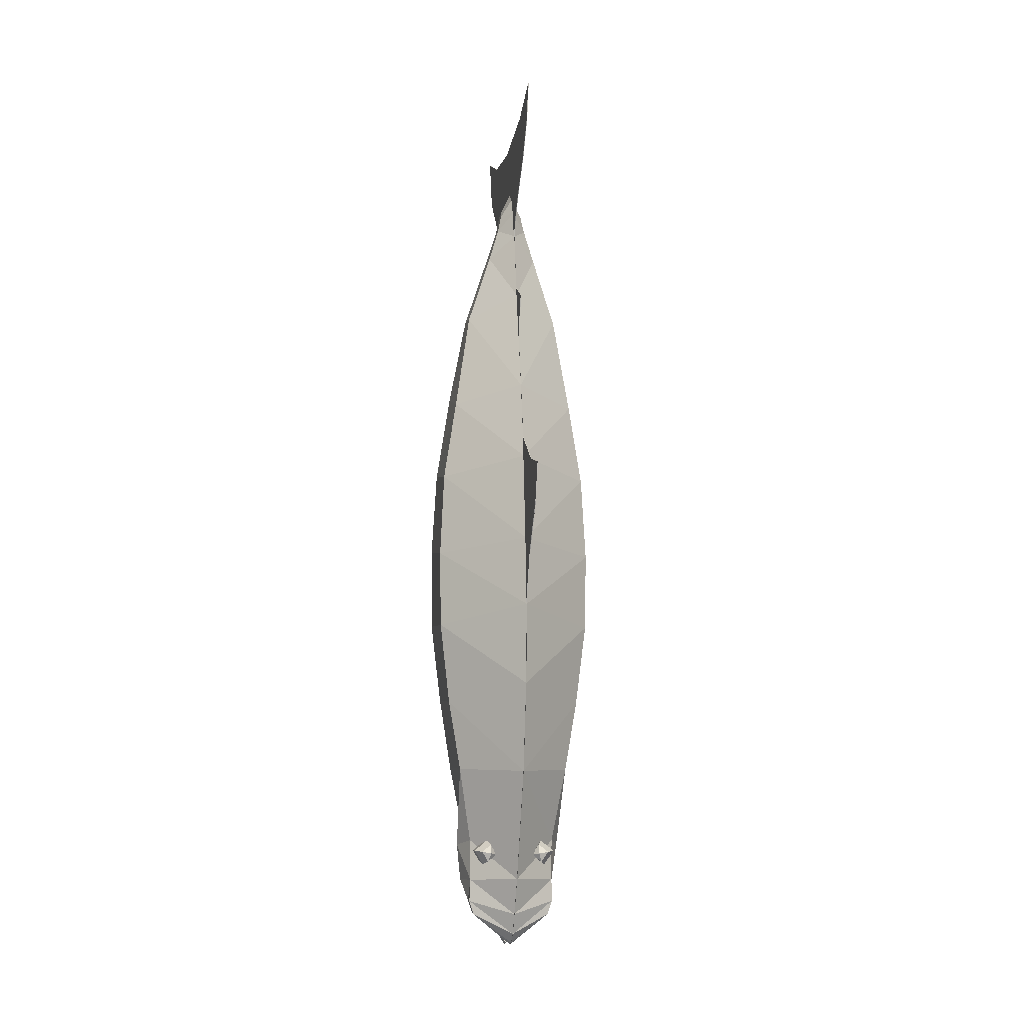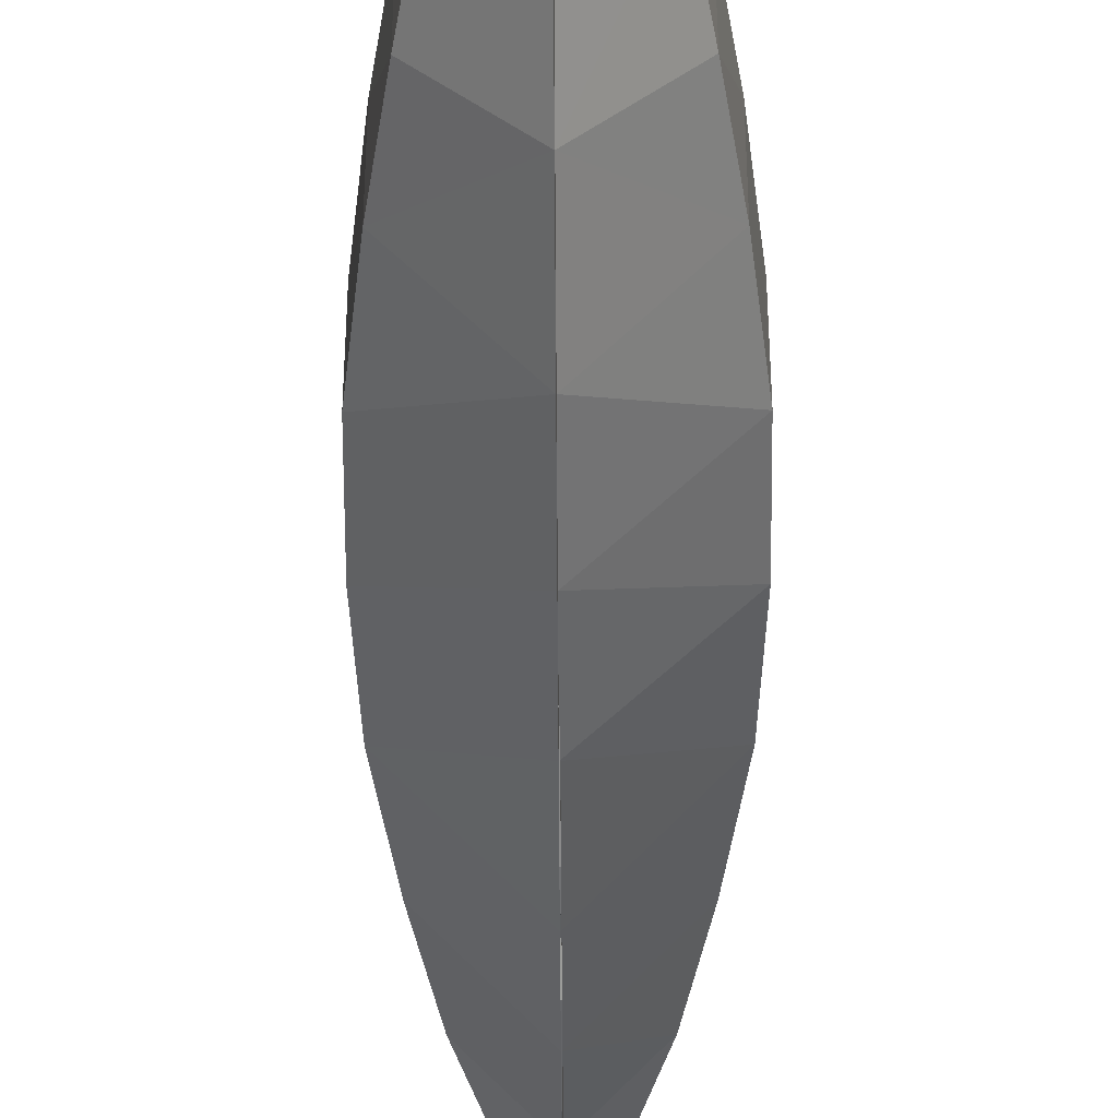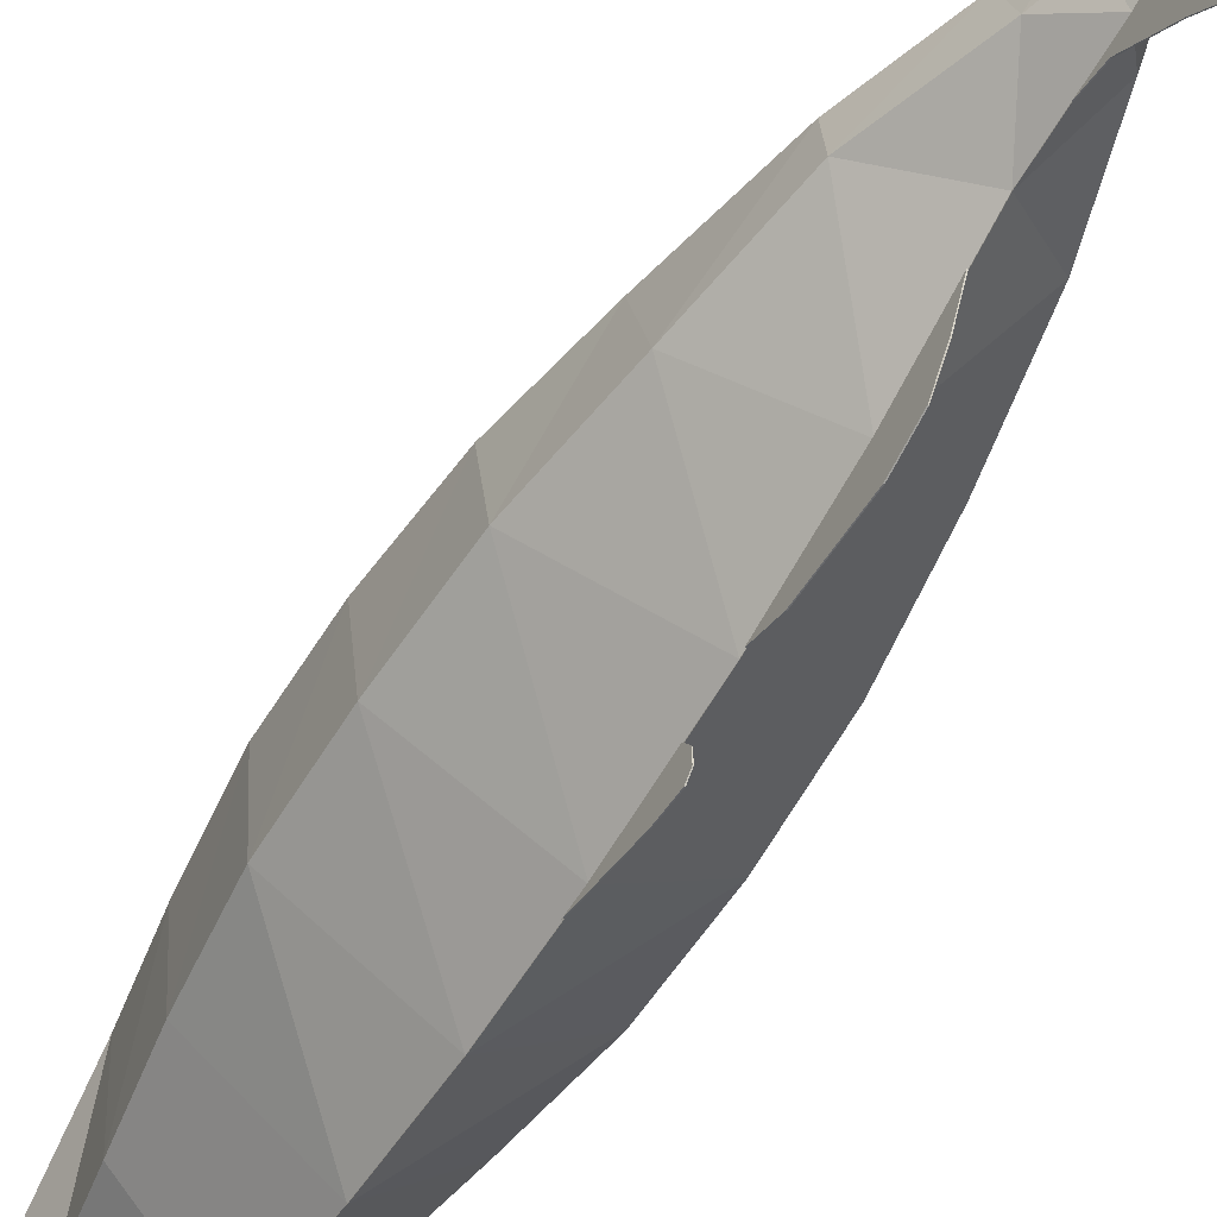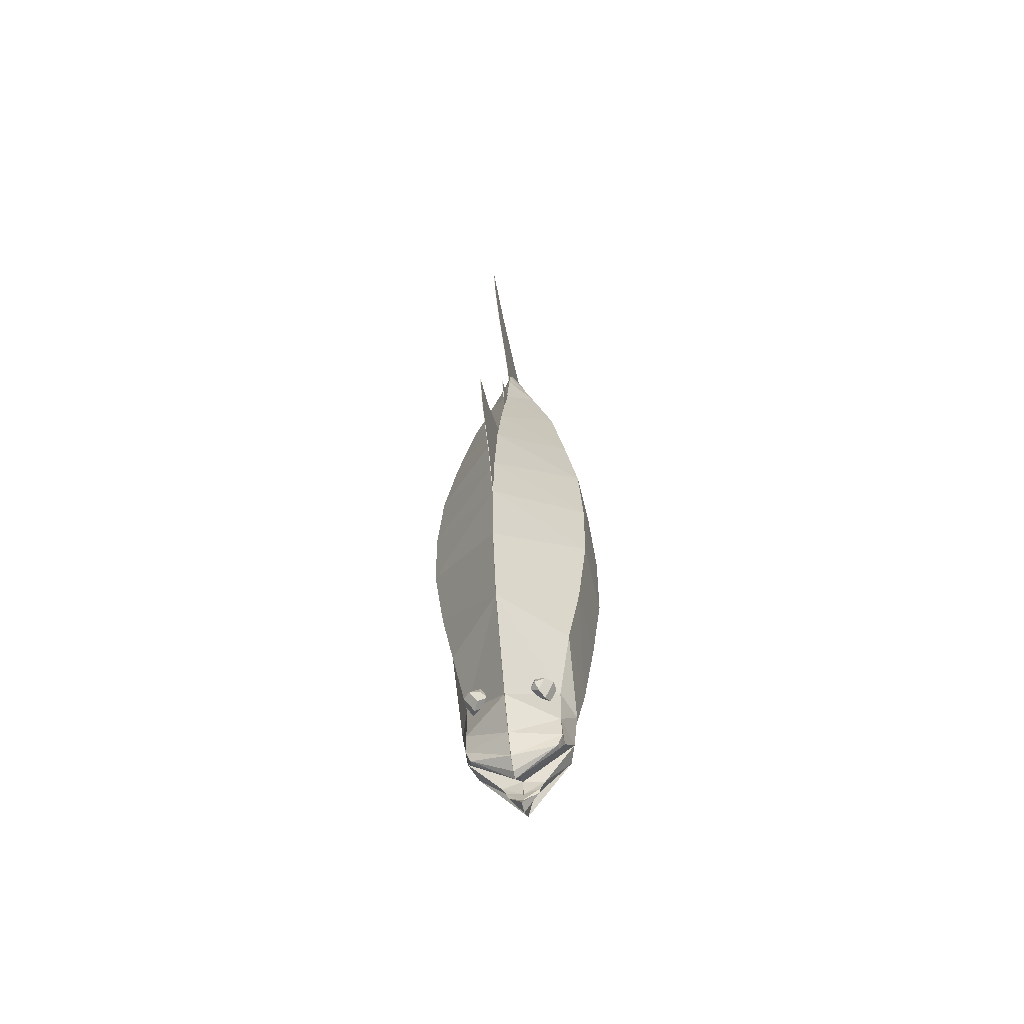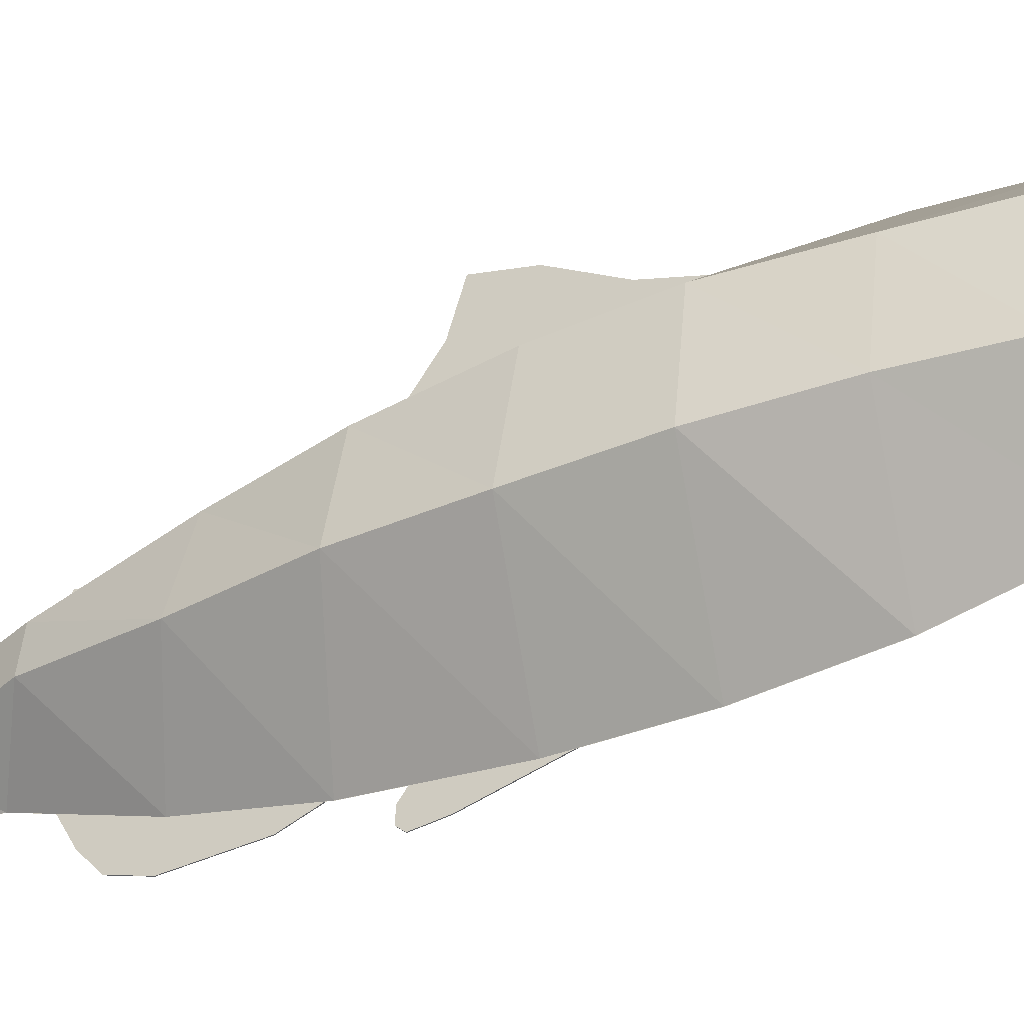
<metadata>
{"format":"obj","ext":"obj","renderer":"f3d","projection":"perspective","resolution":1024,"background":"white","views":[{"elev":-10.9,"azim":170.0,"up":"+Z"},{"elev":-52.5,"azim":-179.7,"up":"+Y"},{"elev":-52.2,"azim":-30.7,"up":"+Y"},{"elev":-61.4,"azim":-167.3,"up":"+Z"},{"elev":-41.2,"azim":120.0,"up":"+Y"}]}
</metadata>
<code>
o Plane
v 0.000505 0.4341 -0.542
v 0.000505 -0.7531 -0.4622
v 0.000505 0.4151 -0.9544
v 0.000505 -0.7455 -0.8937
v 0.000505 0.4151 -0.185
v 0.000505 -0.7189 -0.03306
v 0.000505 0.3581 0.2708
v 0.000505 -0.6354 0.4683
v 0.000505 0.2708 0.6886
v 0.000505 -0.5139 0.9013
v 0.000505 0.1341 1.247
v 0.000505 -0.3353 1.338
v 0.000505 0.06569 1.615
v 0.000505 -0.279 1.698
v 0.000505 0.3353 -1.406
v 0.000505 -0.6772 -1.357
v 0.000505 0.1416 -1.961
v 0.000505 -0.5328 -1.858
v 0.000505 0.06198 -2.144
v 0.000505 -0.3467 -2.238
v 0.000505 -0.01407 1.866
v 0.000505 -0.1812 1.89
v 0.000505 -0.2446 -2.111
v 0 -0.2261 -1.905
v 0.000505 0.01064 -2.248
v 0.000505 -0.1116 -2.218
v 0.000505 -0.2613 -2.314
v 0.000505 -0.2477 -2.2
v 0.000505 -0.04065 -2.296
v 0.000505 -0.07683 -2.306
v 0.000505 -0.2082 -2.303
v 0.000505 -0.2331 -2.26
v 0.000505 0.0296 1.767
v 0.000505 -0.08077 1.918
v 0.000505 -0.2317 1.816
v 0.4006 0.0312 -0.6123
v 0.4001 -0.3555 -0.5759
v 0.3499 0.01573 -1.027
v 0.3493 -0.356 -0.9883
v 0.4068 0.03256 -0.2187
v 0.406 -0.3397 -0.1549
v 0.3859 0.01807 0.2136
v 0.3854 -0.3 0.276
v 0.3213 0.007215 0.6308
v 0.3206 -0.2603 0.7186
v 0.2428 -0.03861 1.14
v 0.2424 -0.1868 1.161
v 0.1266 -0.03508 1.505
v 0.1153 -0.1842 1.557
v 0.2881 0.01504 -1.385
v 0.2882 -0.3682 -1.359
v 0.2231 -0.04839 -1.759
v 0.2238 -0.3407 -1.698
v 0.2205 -0.04265 -1.968
v 0.2179 -0.2923 -1.978
v 0.05703 -0.05568 1.771
v 0.05065 -0.1566 1.801
v 0.2518 -0.2024 -1.966
v 0.2746 -0.1796 -1.784
v 0.2243 -0.05026 -2.079
v 0.2239 -0.1072 -2.075
v 0.03768 -0.3023 -2.163
v 0.1001 -0.2562 -2.125
v 0.2003 -0.05271 -2.149
v 0.2044 -0.07898 -2.139
v 0.07032 -0.2549 -2.201
v 0.08081 -0.252 -2.169
v 0.07573 -0.04398 1.68
v 0.04799 -0.09732 1.814
v 0.06843 -0.1682 1.709
v -0.000505 0.4341 -0.542
v -0.000505 -0.7531 -0.4622
v -0.000505 0.4151 -0.9544
v -0.000505 -0.7455 -0.8937
v -0.000505 0.4151 -0.185
v -0.000505 -0.7189 -0.03306
v -0.000505 0.3581 0.2708
v -0.000505 -0.6354 0.4683
v -0.000505 0.2708 0.6886
v -0.000505 -0.5139 0.9013
v -0.000505 0.1341 1.247
v -0.000505 -0.3353 1.338
v -0.000505 0.06569 1.615
v -0.000505 -0.279 1.698
v -0.000505 0.3353 -1.406
v -0.000505 -0.6772 -1.357
v -0.000505 0.1416 -1.961
v -0.000505 -0.5328 -1.858
v -0.000505 0.06198 -2.144
v -0.000505 -0.3467 -2.238
v -0.000505 -0.01407 1.866
v -0.000505 -0.1812 1.89
v -0.000505 -0.2446 -2.111
v -0.000505 0.01064 -2.248
v -0.000505 -0.1116 -2.218
v -0.000505 -0.2613 -2.314
v -0.000505 -0.2477 -2.2
v -0.000505 -0.04065 -2.296
v -0.000505 -0.07683 -2.306
v -0.000505 -0.2082 -2.303
v -0.000505 -0.2331 -2.26
v -0.000505 0.0296 1.767
v -0.000505 -0.08077 1.918
v -0.000505 -0.2317 1.816
v -0.4006 0.0312 -0.6123
v -0.4001 -0.3555 -0.5759
v -0.3499 0.01573 -1.027
v -0.3493 -0.356 -0.9883
v -0.4068 0.03256 -0.2187
v -0.406 -0.3397 -0.1549
v -0.3859 0.01807 0.2136
v -0.3854 -0.3 0.276
v -0.3213 0.007215 0.6308
v -0.3206 -0.2603 0.7186
v -0.2428 -0.03861 1.14
v -0.2424 -0.1868 1.161
v -0.1266 -0.03508 1.505
v -0.1153 -0.1842 1.557
v -0.2881 0.01504 -1.385
v -0.2882 -0.3682 -1.359
v -0.2231 -0.04839 -1.759
v -0.2238 -0.3407 -1.698
v -0.2205 -0.04265 -1.968
v -0.2179 -0.2923 -1.978
v -0.05703 -0.05568 1.771
v -0.05065 -0.1566 1.801
v -0.2518 -0.2024 -1.966
v -0.2746 -0.1796 -1.784
v -0.2243 -0.05026 -2.079
v -0.2239 -0.1072 -2.075
v -0.03768 -0.3023 -2.163
v -0.1001 -0.2562 -2.125
v -0.2003 -0.05271 -2.149
v -0.2044 -0.07898 -2.139
v -0.07032 -0.2549 -2.201
v -0.08081 -0.252 -2.169
v -0.07573 -0.04398 1.68
v -0.04799 -0.09732 1.814
v -0.06843 -0.1682 1.709
f 1 4 2
f 2 5 1
f 6 7 5
f 8 9 7
f 10 11 9
f 12 13 11
f 3 16 4
f 24 18 16
f 19 24 17
f 21 33 35
f 20 24 23
f 19 26 23
f 28 20 23
f 29 26 25
f 32 27 28
f 36 39 38
f 37 40 41
f 41 42 43
f 43 44 45
f 45 46 47
f 47 48 49
f 38 51 50
f 59 50 53
f 59 54 52
f 57 70 56
f 59 55 58
f 54 61 60
f 55 63 58
f 60 65 64
f 62 67 63
f 7 44 42
f 20 62 55
f 8 45 10
f 23 63 28
f 18 55 53
f 30 64 65
f 3 36 38
f 17 54 19
f 9 46 44
f 26 65 61
f 22 69 34
f 10 47 12
f 25 64 29
f 4 37 2
f 33 56 68
f 32 66 31
f 14 70 35
f 11 48 46
f 27 66 62
f 12 49 14
f 28 67 32
f 1 40 36
f 13 68 48
f 2 41 6
f 16 39 4
f 21 69 56
f 15 38 50
f 35 57 22
f 5 42 40
f 23 61 58
f 6 43 8
f 19 60 25
f 16 53 51
f 15 52 17
f 71 74 73
f 72 75 76
f 76 77 78
f 78 79 80
f 80 81 82
f 82 83 84
f 73 86 85
f 86 88 24
f 24 89 87
f 91 103 92
f 24 90 93
f 89 95 94
f 90 97 93
f 95 98 94
f 96 101 97
f 105 108 106
f 106 109 105
f 110 111 109
f 112 113 111
f 114 115 113
f 116 117 115
f 107 120 108
f 122 119 128
f 123 128 121
f 125 137 139
f 124 128 127
f 123 130 127
f 132 124 127
f 129 134 130
f 136 131 132
f 77 113 79
f 90 131 96
f 114 78 80
f 132 93 97
f 88 124 90
f 99 133 98
f 73 105 71
f 123 87 89
f 79 115 81
f 95 134 99
f 138 92 103
f 116 80 82
f 133 94 98
f 106 74 72
f 102 125 91
f 135 101 100
f 139 84 104
f 81 117 83
f 96 135 100
f 118 82 84
f 136 97 101
f 71 109 75
f 83 137 102
f 110 72 76
f 108 86 74
f 91 138 103
f 85 107 73
f 126 104 92
f 75 111 77
f 93 130 95
f 112 76 78
f 129 89 94
f 86 122 88
f 121 85 87
f 1 3 4
f 2 6 5
f 6 8 7
f 8 10 9
f 10 12 11
f 12 14 13
f 3 15 16
f 16 15 24
f 15 17 24
f 19 23 24
f 13 14 33
f 14 35 33
f 35 22 21
f 22 34 21
f 20 18 24
f 19 25 26
f 28 27 20
f 29 30 26
f 32 31 27
f 36 37 39
f 37 36 40
f 41 40 42
f 43 42 44
f 45 44 46
f 47 46 48
f 38 39 51
f 52 50 59
f 50 51 53
f 59 58 54
f 70 49 68
f 49 48 68
f 68 56 70
f 56 69 57
f 59 53 55
f 54 58 61
f 55 62 63
f 60 61 65
f 62 66 67
f 7 9 44
f 20 27 62
f 8 43 45
f 23 58 63
f 18 20 55
f 30 29 64
f 3 1 36
f 17 52 54
f 9 11 46
f 26 30 65
f 22 57 69
f 10 45 47
f 25 60 64
f 4 39 37
f 33 21 56
f 32 67 66
f 14 49 70
f 11 13 48
f 27 31 66
f 12 47 49
f 28 63 67
f 1 5 40
f 13 33 68
f 2 37 41
f 16 51 39
f 21 34 69
f 15 3 38
f 35 70 57
f 5 7 42
f 23 26 61
f 6 41 43
f 19 54 60
f 16 18 53
f 15 50 52
f 71 72 74
f 72 71 75
f 76 75 77
f 78 77 79
f 80 79 81
f 82 81 83
f 73 74 86
f 87 85 24
f 85 86 24
f 24 93 89
f 104 84 102
f 84 83 102
f 102 91 104
f 104 91 92
f 24 88 90
f 89 93 95
f 90 96 97
f 95 99 98
f 96 100 101
f 105 107 108
f 106 110 109
f 110 112 111
f 112 114 113
f 114 116 115
f 116 118 117
f 107 119 120
f 120 119 122
f 119 121 128
f 123 127 128
f 117 118 137
f 118 139 137
f 139 126 125
f 126 138 125
f 124 122 128
f 123 129 130
f 132 131 124
f 129 133 134
f 136 135 131
f 77 111 113
f 90 124 131
f 114 112 78
f 132 127 93
f 88 122 124
f 99 134 133
f 73 107 105
f 123 121 87
f 79 113 115
f 95 130 134
f 138 126 92
f 116 114 80
f 133 129 94
f 106 108 74
f 102 137 125
f 135 136 101
f 139 118 84
f 81 115 117
f 96 131 135
f 118 116 82
f 136 132 97
f 71 105 109
f 83 117 137
f 110 106 72
f 108 120 86
f 91 125 138
f 85 119 107
f 126 139 104
f 75 109 111
f 93 127 130
f 112 110 76
f 129 123 89
f 86 120 122
f 121 119 85
o Plane.001
v -0 0.4093 -0.5896
v 0 0.6972 -0.04343
v -0 0.2551 0.4436
v 0 0.761 0.151
v 0 0.5791 0.2049
v -0 0.5352 -0.2797
v -0 0.09786 1.304
v -0 0.2624 1.202
v -0 0.1931 0.9348
v -0 0.2276 1.103
v -0 -0.5112 1.138
v -0 -0.3687 1.211
v -0 -0.6688 0.6182
v -0 -0.6214 0.468
v -0 -0.7872 0.2879
v -0 -0.6538 0.2751
v -0 -0.7817 0.1746
v -0 -0.716 -0.166
v -0 -0.6101 1.061
v -0 -0.6651 0.9223
v -0 -0.7597 0.3154
v -0 -0.705 0.3136
v 0.002841 0.4093 -0.5896
v 0.002841 0.6972 -0.04343
v 0.002841 0.2551 0.4436
v 0.002841 0.761 0.151
v 0.002841 0.5791 0.2049
v 0.002841 0.5352 -0.2797
v -0.002841 0.09786 1.304
v -0.002841 0.2624 1.202
v -0.002841 0.1931 0.9348
v -0.002841 0.2276 1.103
v -0.002841 -0.5112 1.138
v -0.002841 -0.3687 1.211
v -0.002841 -0.6688 0.6182
v -0.002841 -0.6214 0.468
v -0.002841 -0.7872 0.2879
v -0.002841 -0.6538 0.2751
v -0.002841 -0.7817 0.1746
v -0.002841 -0.716 -0.166
v -0.002841 -0.6101 1.061
v -0.002841 -0.6651 0.9223
v -0.002841 -0.7597 0.3154
v -0.002841 -0.705 0.3136
f 144 145 142
f 146 148 149
f 151 150 152
f 155 154 156
f 150 158 159
f 154 155 161
f 166 167 163
f 168 169 171
f 174 172 173
f 178 176 177
f 172 174 181
f 183 177 176
f 142 140 162
f 145 141 163
f 141 143 165
f 144 142 164
f 143 144 166
f 140 145 167
f 148 146 168
f 146 147 169
f 147 149 171
f 149 148 170
f 150 151 173
f 151 153 175
f 153 152 174
f 156 154 176
f 155 157 179
f 157 156 178
f 159 158 180
f 152 159 181
f 158 150 172
f 160 161 183
f 154 160 182
f 161 155 177
f 142 145 140
f 145 144 141
f 141 144 143
f 146 149 147
f 151 152 153
f 155 156 157
f 150 159 152
f 154 161 160
f 167 164 162
f 166 163 165
f 167 166 164
f 168 171 170
f 174 173 175
f 178 177 179
f 172 181 180
f 183 176 182
f 142 162 164
f 145 163 167
f 141 165 163
f 144 164 166
f 143 166 165
f 140 167 162
f 148 168 170
f 146 169 168
f 147 171 169
f 149 170 171
f 150 173 172
f 151 175 173
f 153 174 175
f 156 176 178
f 155 179 177
f 157 178 179
f 159 180 181
f 152 181 174
f 158 172 180
f 160 183 182
f 154 182 176
f 161 177 183
o Plane.003
v -0 -0.2912 1.432
v 0 0.05271 1.566
v -0 -0.322 1.629
v 0 0.09887 1.692
v -0 -0.4692 1.822
v 0 0.2066 1.831
v -0 -0.6912 2.068
v 0 0.3582 1.985
v -0 -0.744 2.187
v 0 0.4703 2.154
v 0 0.5187 2.343
v -0 -0.7835 2.38
v 0 0.2558 2.245
v -0 -0.5338 2.254
v -0 -0.1676 2.199
v 0.002841 -0.2912 1.432
v 0.002841 0.05271 1.566
v 0.002841 -0.322 1.629
v 0.002841 0.09887 1.692
v 0.002841 -0.4692 1.822
v 0.002841 0.2066 1.831
v 0.002841 -0.6912 2.068
v 0.002841 0.3582 1.985
v 0.002841 -0.744 2.187
v 0.002841 0.4703 2.154
v 0.002841 0.5187 2.343
v 0.002841 -0.7835 2.38
v 0.002841 0.2558 2.245
v 0.002841 -0.5338 2.254
v 0.002841 -0.1676 2.199
f 185 184 186
f 186 188 189
f 188 190 191
f 191 190 192
f 192 197 198
f 201 199 200
f 201 202 204
f 203 204 206
f 207 205 206
f 213 208 211
f 186 184 199
f 184 185 200
f 185 187 202
f 187 189 204
f 188 186 201
f 189 191 206
f 190 188 203
f 191 193 208
f 192 190 205
f 197 195 210
f 193 194 209
f 194 196 211
f 198 197 212
f 196 198 213
f 195 192 207
f 185 186 187
f 186 189 187
f 188 191 189
f 191 192 193
f 193 196 194
f 193 198 196
f 197 192 195
f 192 198 193
f 201 200 202
f 201 204 203
f 203 206 205
f 207 206 208
f 207 212 210
f 207 213 212
f 211 208 209
f 208 213 207
f 186 199 201
f 184 200 199
f 185 202 200
f 187 204 202
f 188 201 203
f 189 206 204
f 190 203 205
f 191 208 206
f 192 205 207
f 197 210 212
f 193 209 208
f 194 211 209
f 198 212 213
f 196 213 211
f 195 207 210
o Sphere
v -0.05833 -0.0662 -1.76
v -0.05833 -0.02105 -1.778
v -0.05833 -0.1114 -1.778
v -0.1458 0.03497 -1.76
v -0.1295 0.0751 -1.783
v -0.2153 0.01218 -1.813
v -0.2128 0.06095 -1.815
v -0.1769 0.09347 -1.822
v -0.1822 -0.00868 -1.864
v -0.166 0.03145 -1.886
v -0.1438 0.07261 -1.872
v -0.1287 0.0907 -1.829
v -0.183 -0.02427 -1.818
v -0.1348 -0.02705 -1.825
v -0.09898 0.005476 -1.832
v -0.09645 0.05425 -1.834
v -0.1679 -0.006192 -1.775
v 0.05833 -0.0662 -1.76
v 0.05833 -0.02105 -1.778
v 0.05833 -0.1114 -1.778
v 0.1458 0.03497 -1.76
v 0.1295 0.0751 -1.783
v 0.2153 0.01218 -1.813
v 0.2128 0.06095 -1.815
v 0.1769 0.09347 -1.822
v 0.1822 -0.00868 -1.864
v 0.166 0.03145 -1.886
v 0.1438 0.07261 -1.872
v 0.1287 0.0907 -1.829
v 0.183 -0.02427 -1.818
v 0.1348 -0.02705 -1.825
v 0.09898 0.005476 -1.832
v 0.09645 0.05425 -1.834
v 0.1679 -0.006192 -1.775
f 217 218 221
f 230 219 226
f 225 221 218
f 217 220 219
f 221 224 223
f 219 222 226
f 225 224 221
f 219 220 223
f 223 224 229
f 222 227 226
f 225 229 224
f 223 228 227
f 229 218 217
f 227 230 226
f 225 218 229
f 227 228 217
f 238 235 234
f 247 243 236
f 242 235 238
f 234 247 236
f 238 237 240
f 236 243 239
f 242 238 241
f 240 237 236
f 246 241 240
f 239 243 244
f 242 241 246
f 240 239 244
f 246 245 234
f 244 243 247
f 242 246 235
f 234 245 244
f 217 221 220
f 217 219 230
f 221 223 220
f 219 223 222
f 223 229 228
f 223 227 222
f 229 217 228
f 227 217 230
f 238 234 237
f 234 236 237
f 238 240 241
f 240 236 239
f 246 240 245
f 240 244 245
f 246 234 235
f 234 244 247
l 214 215
l 216 214
l 231 232
l 233 231

</code>
